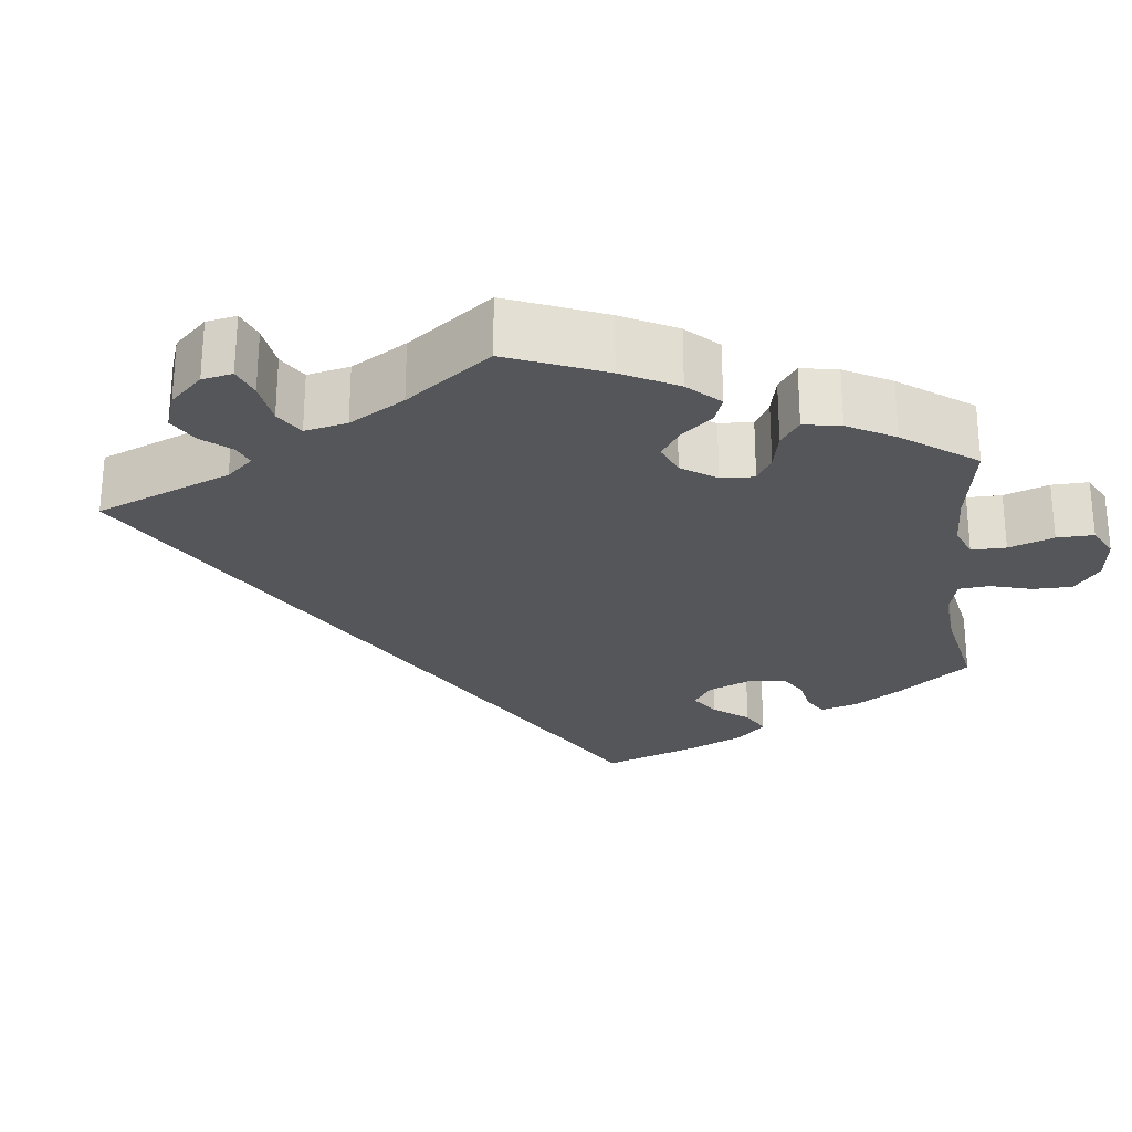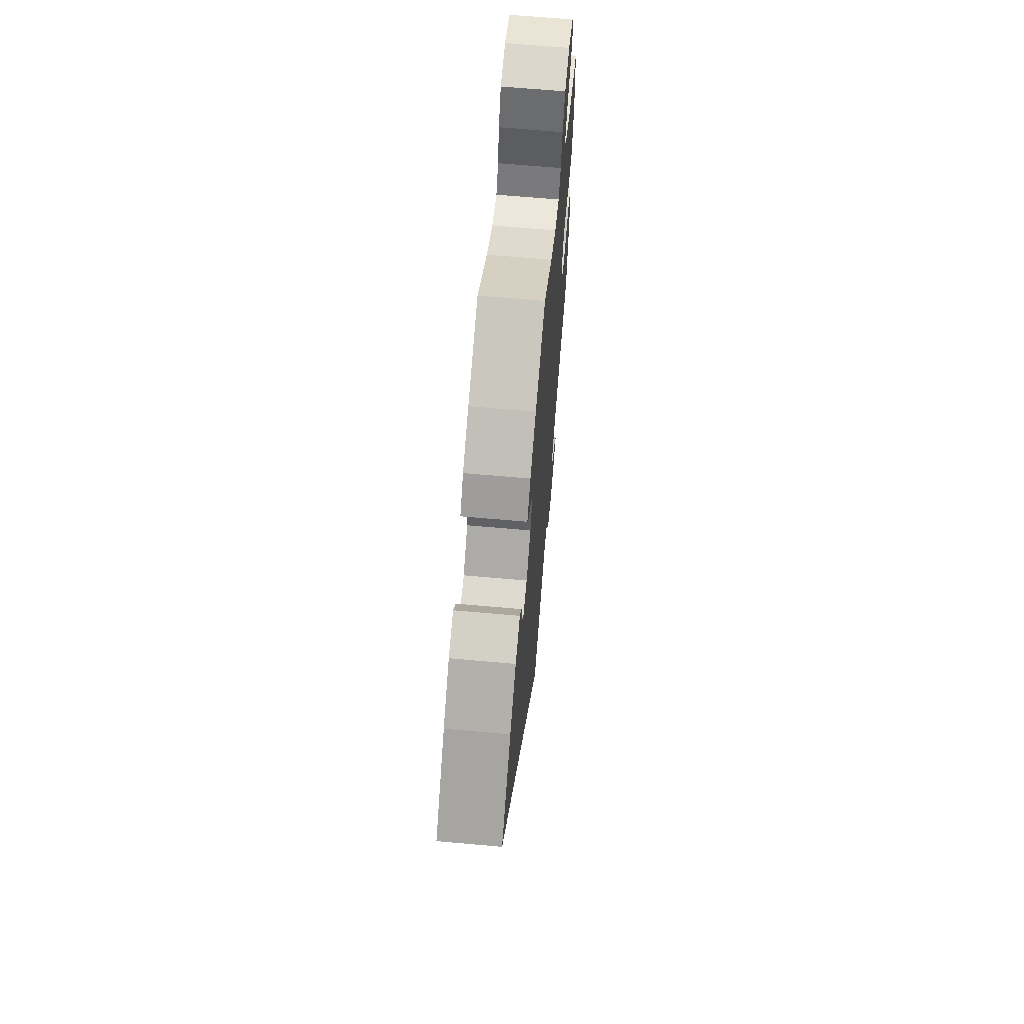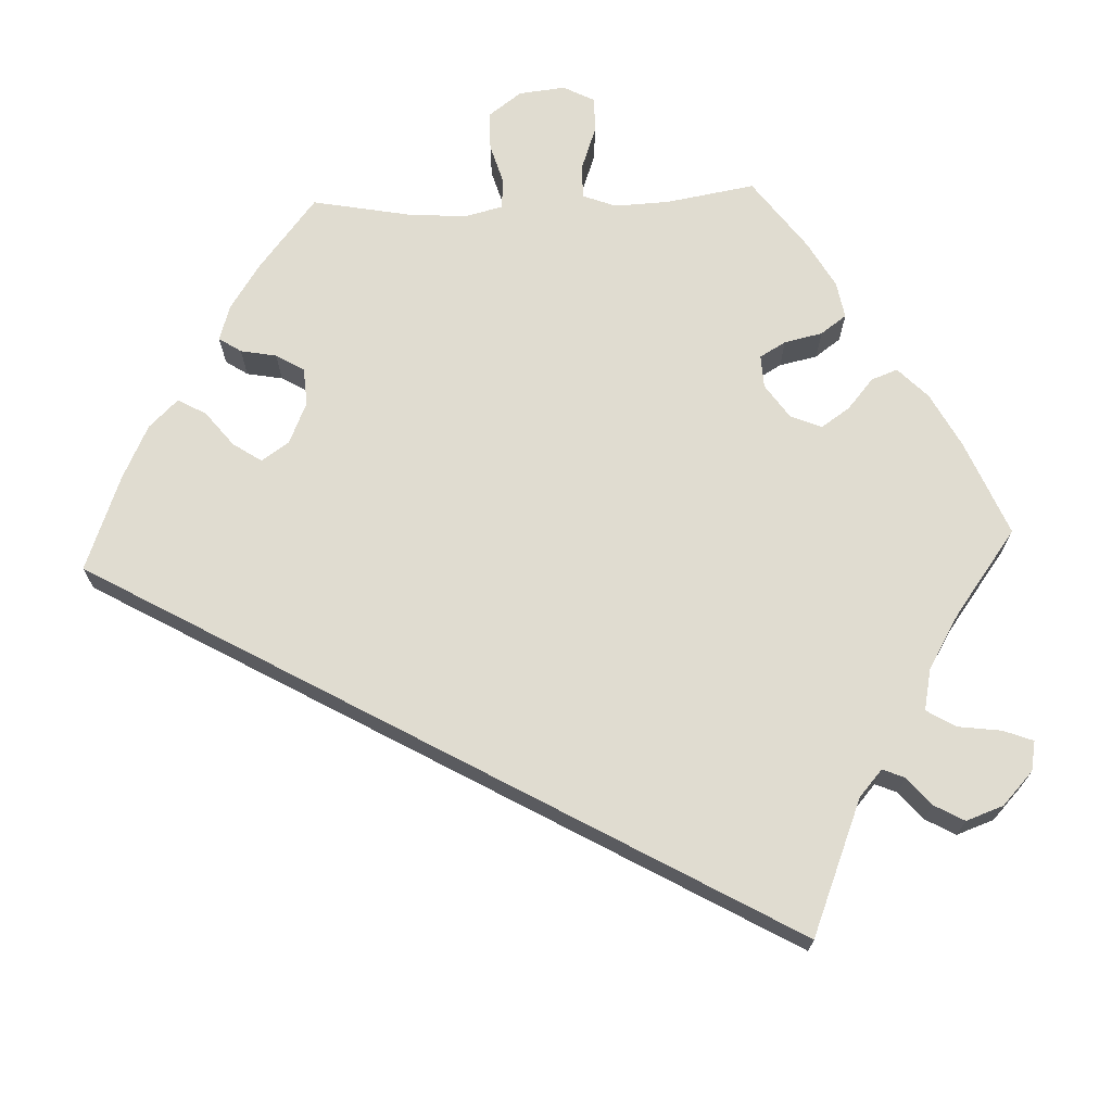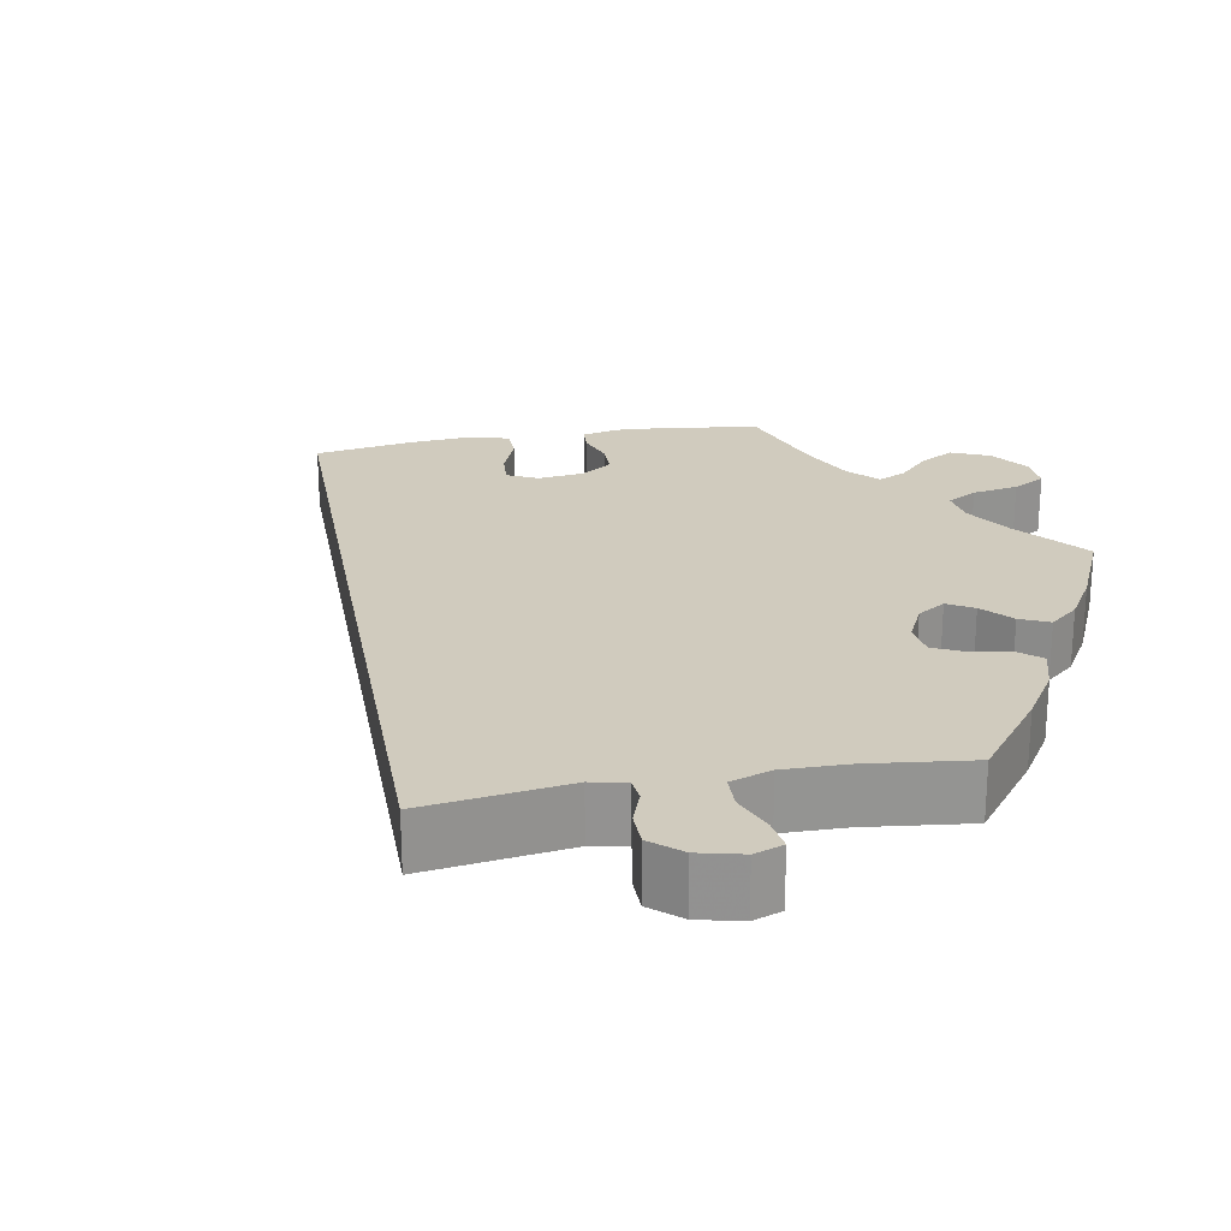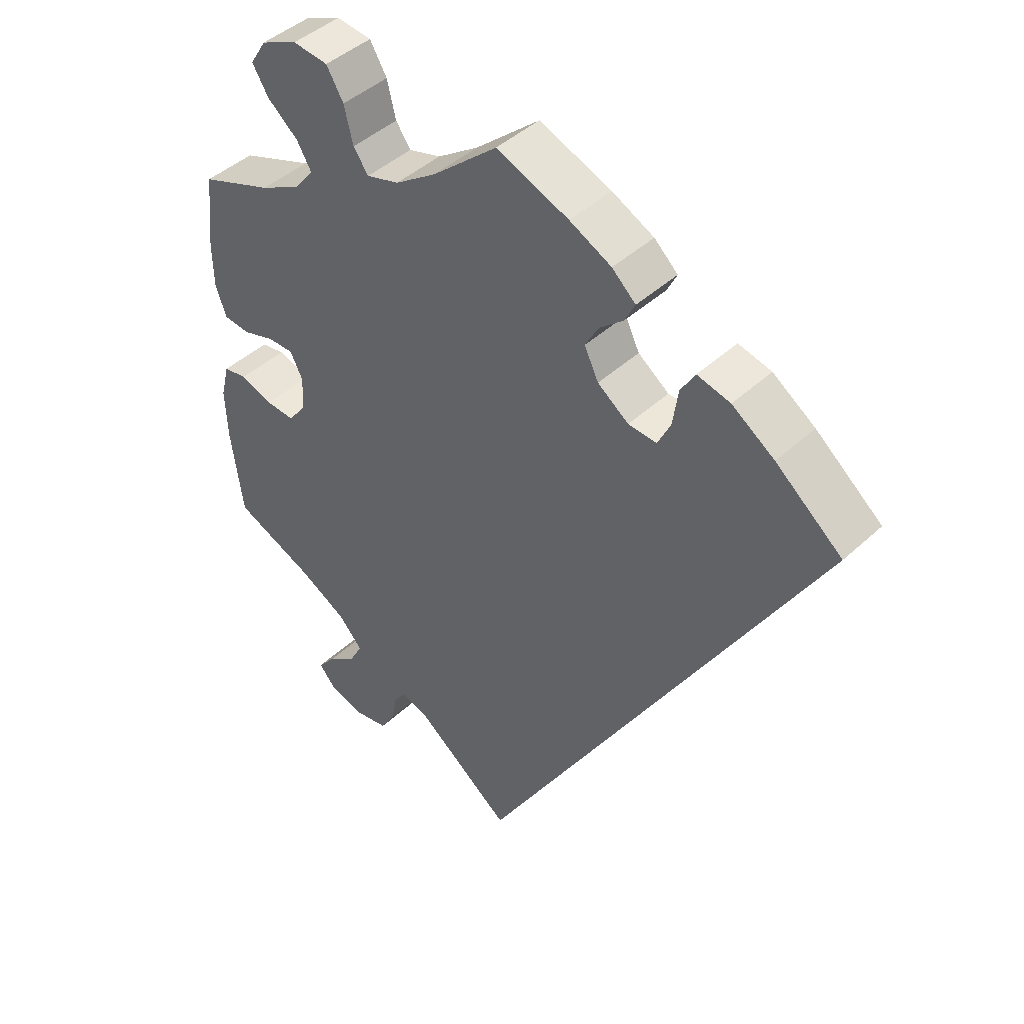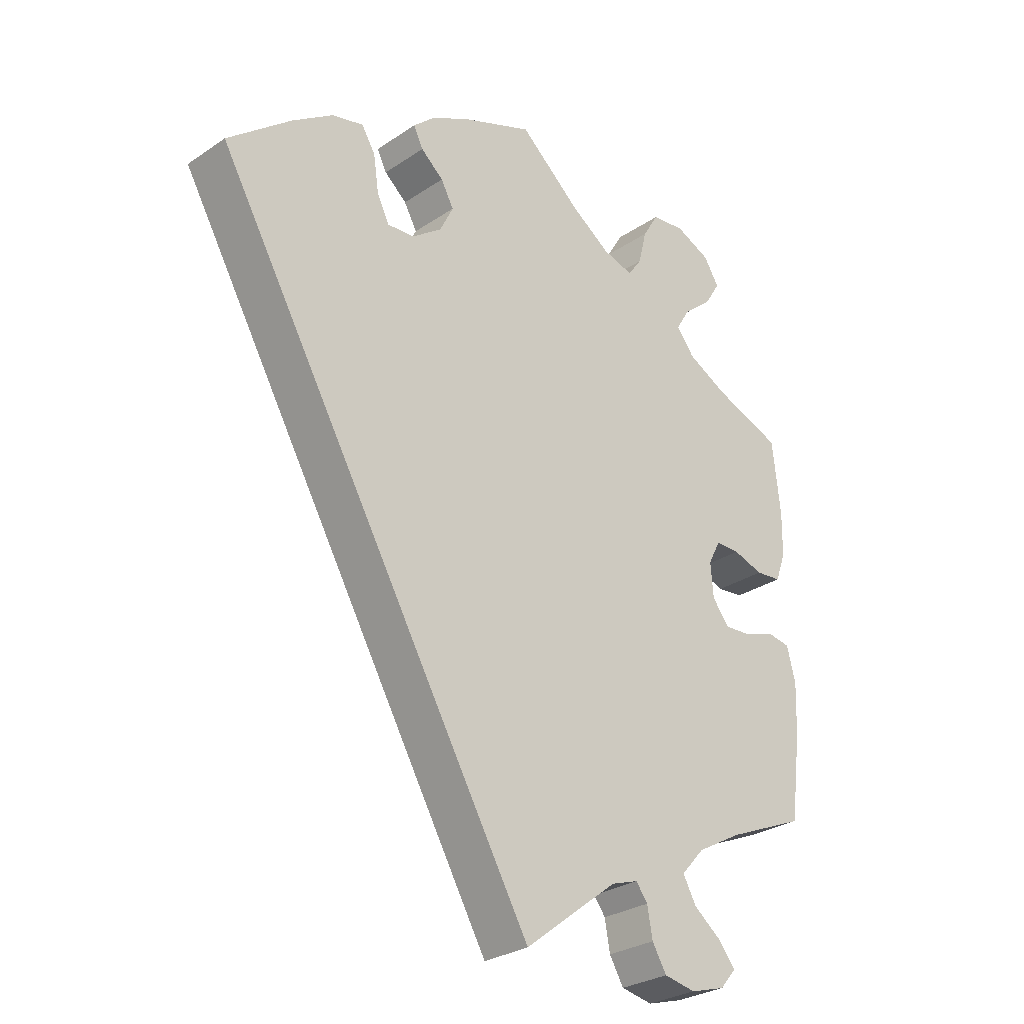
<metadata>
{"format":"obj","ext":"obj","renderer":"f3d","projection":"perspective","resolution":1024,"background":"white","views":[{"elev":-25.8,"azim":-113.0,"up":"+Y"},{"elev":66.7,"azim":95.1,"up":"+Z"},{"elev":69.7,"azim":147.5,"up":"+Y"},{"elev":23.4,"azim":-160.4,"up":"+Y"},{"elev":44.1,"azim":42.8,"up":"+Z"},{"elev":-28.7,"azim":135.2,"up":"+Z"}]}
</metadata>
<code>
v 0 0.07 -0.578
v -0.144 0.07 -0.466
v -0.186 0.07 -0.452
v -0.204 0.07 -0.476
v -0.212 0.07 -0.521
v -0.234 0.07 -0.558
v -0.283 0.07 -0.567
v -0.337 0.07 -0.551
v -0.362 0.07 -0.522
v -0.337 0.07 -0.491
v -0.293 0.07 -0.457
v -0.273 0.07 -0.42
v -0.309 0.07 -0.38
v -0.379 0.07 -0.341
v -0.5 0.07 -0.289
v -0.517 0.07 -0.16
v -0.52 0.07 -0.083
v -0.507 0.07 -0.031
v -0.472 0.07 -0.025
v -0.424 0.07 -0.042
v -0.381 0.07 -0.045
v -0.355 0.07 -0.011
v -0.351 0.07 0.041
v -0.37 0.07 0.078
v -0.408 0.07 0.078
v -0.455 0.07 0.063
v -0.495 0.07 0.067
v -0.511 0.07 0.111
v -0.512 0.07 0.178
v -0.5 0.07 0.289
v -0.393 0.07 0.329
v -0.332 0.07 0.361
v -0.304 0.07 0.396
v -0.326 0.07 0.433
v -0.371 0.07 0.471
v -0.395 0.07 0.51
v -0.371 0.07 0.548
v -0.317 0.07 0.572
v -0.265 0.07 0.566
v -0.24 0.07 0.524
v -0.227 0.07 0.471
v -0.205 0.07 0.44
v -0.157 0.07 0.454
v -0.096 0.07 0.496
v -0.001 0.07 0.578
v 0.106 0.07 0.536
v 0.168 0.07 0.505
v 0.203 0.07 0.473
v 0.188 0.07 0.443
v 0.153 0.07 0.413
v 0.133 0.07 0.377
v 0.154 0.07 0.334
v 0.2 0.07 0.3
v 0.242 0.07 0.297
v 0.261 0.07 0.336
v 0.269 0.07 0.391
v 0.29 0.07 0.426
v 0.339 0.07 0.414
v 0.402 0.07 0.371
v 0.501 0.07 0.29
v 0 0 -0.578
v -0.144 0 -0.466
v -0.186 0 -0.452
v -0.204 0 -0.476
v -0.212 0 -0.521
v -0.234 0 -0.558
v -0.283 0 -0.567
v -0.337 0 -0.551
v -0.362 0 -0.522
v -0.337 0 -0.491
v -0.293 0 -0.457
v -0.273 0 -0.42
v -0.309 0 -0.38
v -0.379 0 -0.341
v -0.5 0 -0.289
v -0.517 0 -0.16
v -0.52 0 -0.083
v -0.507 0 -0.031
v -0.472 0 -0.025
v -0.424 0 -0.042
v -0.381 0 -0.045
v -0.355 0 -0.011
v -0.351 0 0.041
v -0.37 0 0.078
v -0.408 0 0.078
v -0.455 0 0.063
v -0.495 0 0.067
v -0.511 0 0.111
v -0.512 0 0.178
v -0.5 0 0.289
v -0.393 0 0.329
v -0.332 0 0.361
v -0.304 0 0.396
v -0.326 0 0.433
v -0.371 0 0.471
v -0.395 0 0.51
v -0.371 0 0.548
v -0.317 0 0.572
v -0.265 0 0.566
v -0.24 0 0.524
v -0.227 0 0.471
v -0.205 0 0.44
v -0.157 0 0.454
v -0.096 0 0.496
v -0.001 0 0.578
v 0.106 0 0.536
v 0.168 0 0.505
v 0.203 0 0.473
v 0.188 0 0.443
v 0.153 0 0.413
v 0.133 0 0.377
v 0.154 0 0.334
v 0.2 0 0.3
v 0.242 0 0.297
v 0.261 0 0.336
v 0.269 0 0.391
v 0.29 0 0.426
v 0.339 0 0.414
v 0.402 0 0.371
v 0.501 0 0.29
f 59 60 1 2
f 58 59 2 3
f 55 56 57 58
f 54 55 58
f 54 58 3 4
f 53 54 4
f 52 53 4
f 51 52 4
f 47 48 49 50
f 47 50 51
f 44 45 46 47
f 43 44 47 51
f 42 43 51 4
f 38 39 40 41
f 34 35 36 37
f 33 34 37 38
f 28 29 30 31
f 28 31 32
f 25 26 27 28
f 24 25 28 32
f 23 24 32 33
f 17 18 19 20
f 17 20 21
f 14 15 16 17
f 13 14 17 21
f 12 13 21 22
f 8 9 10 11
f 8 11 12
f 7 8 12
f 6 7 12
f 33 38 41 42
f 22 23 33 42
f 6 12 22 42
f 4 5 6 42
f 62 61 120 119
f 63 62 119 118
f 118 117 116 115
f 118 115 114
f 64 63 118 114
f 64 114 113
f 64 113 112
f 64 112 111
f 110 109 108 107
f 111 110 107
f 107 106 105 104
f 111 107 104 103
f 64 111 103 102
f 101 100 99 98
f 97 96 95 94
f 98 97 94 93
f 91 90 89 88
f 92 91 88
f 88 87 86 85
f 92 88 85 84
f 93 92 84 83
f 80 79 78 77
f 81 80 77
f 77 76 75 74
f 81 77 74 73
f 82 81 73 72
f 71 70 69 68
f 72 71 68
f 72 68 67
f 72 67 66
f 102 101 98 93
f 102 93 83 82
f 102 82 72 66
f 102 66 65 64
f 1 61 62 2
f 2 62 63 3
f 3 63 64 4
f 4 64 65 5
f 5 65 66 6
f 6 66 67 7
f 7 67 68 8
f 8 68 69 9
f 9 69 70 10
f 10 70 71 11
f 11 71 72 12
f 12 72 73 13
f 13 73 74 14
f 14 74 75 15
f 15 75 76 16
f 16 76 77 17
f 17 77 78 18
f 18 78 79 19
f 19 79 80 20
f 20 80 81 21
f 21 81 82 22
f 22 82 83 23
f 23 83 84 24
f 24 84 85 25
f 25 85 86 26
f 26 86 87 27
f 27 87 88 28
f 28 88 89 29
f 29 89 90 30
f 30 90 91 31
f 31 91 92 32
f 32 92 93 33
f 33 93 94 34
f 34 94 95 35
f 35 95 96 36
f 36 96 97 37
f 37 97 98 38
f 38 98 99 39
f 39 99 100 40
f 40 100 101 41
f 41 101 102 42
f 42 102 103 43
f 43 103 104 44
f 44 104 105 45
f 45 105 106 46
f 46 106 107 47
f 47 107 108 48
f 48 108 109 49
f 49 109 110 50
f 50 110 111 51
f 51 111 112 52
f 52 112 113 53
f 53 113 114 54
f 54 114 115 55
f 55 115 116 56
f 56 116 117 57
f 57 117 118 58
f 58 118 119 59
f 59 119 120 60
f 60 120 61 1

</code>
